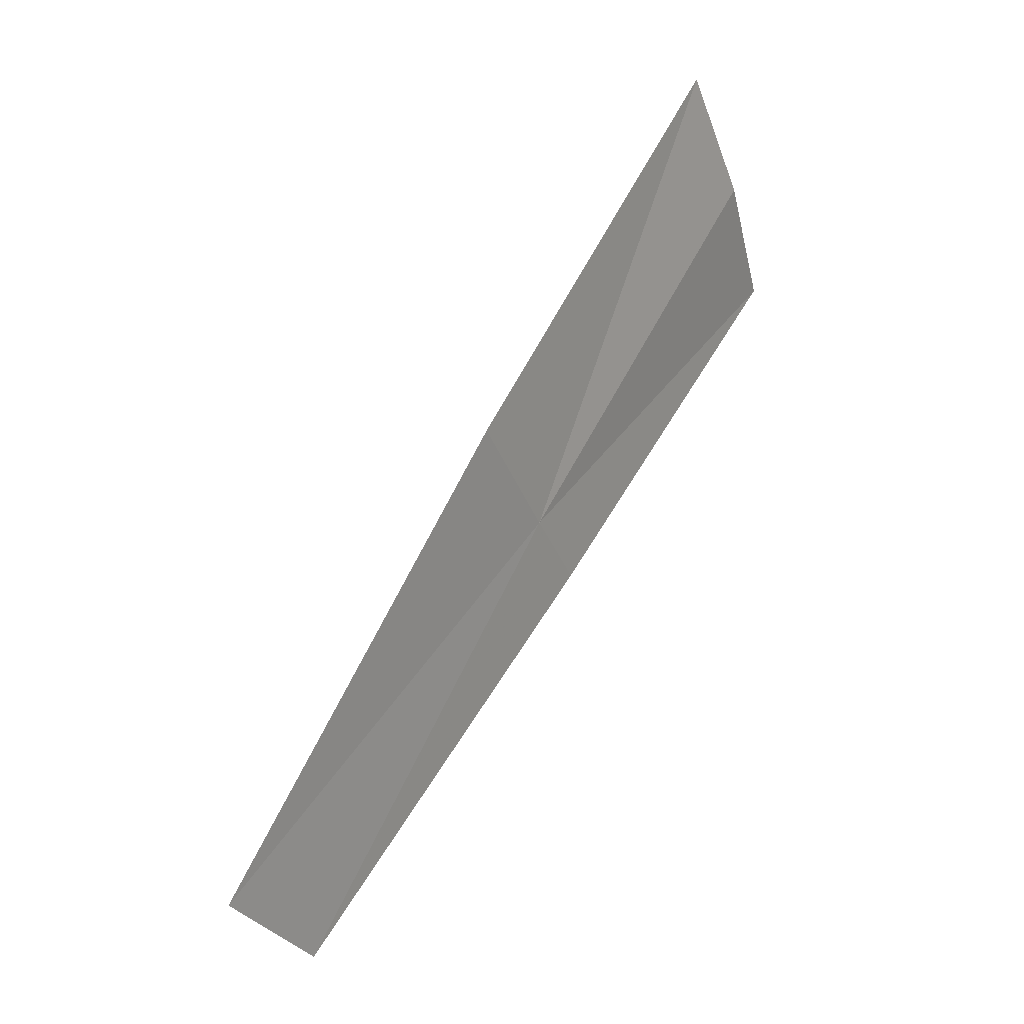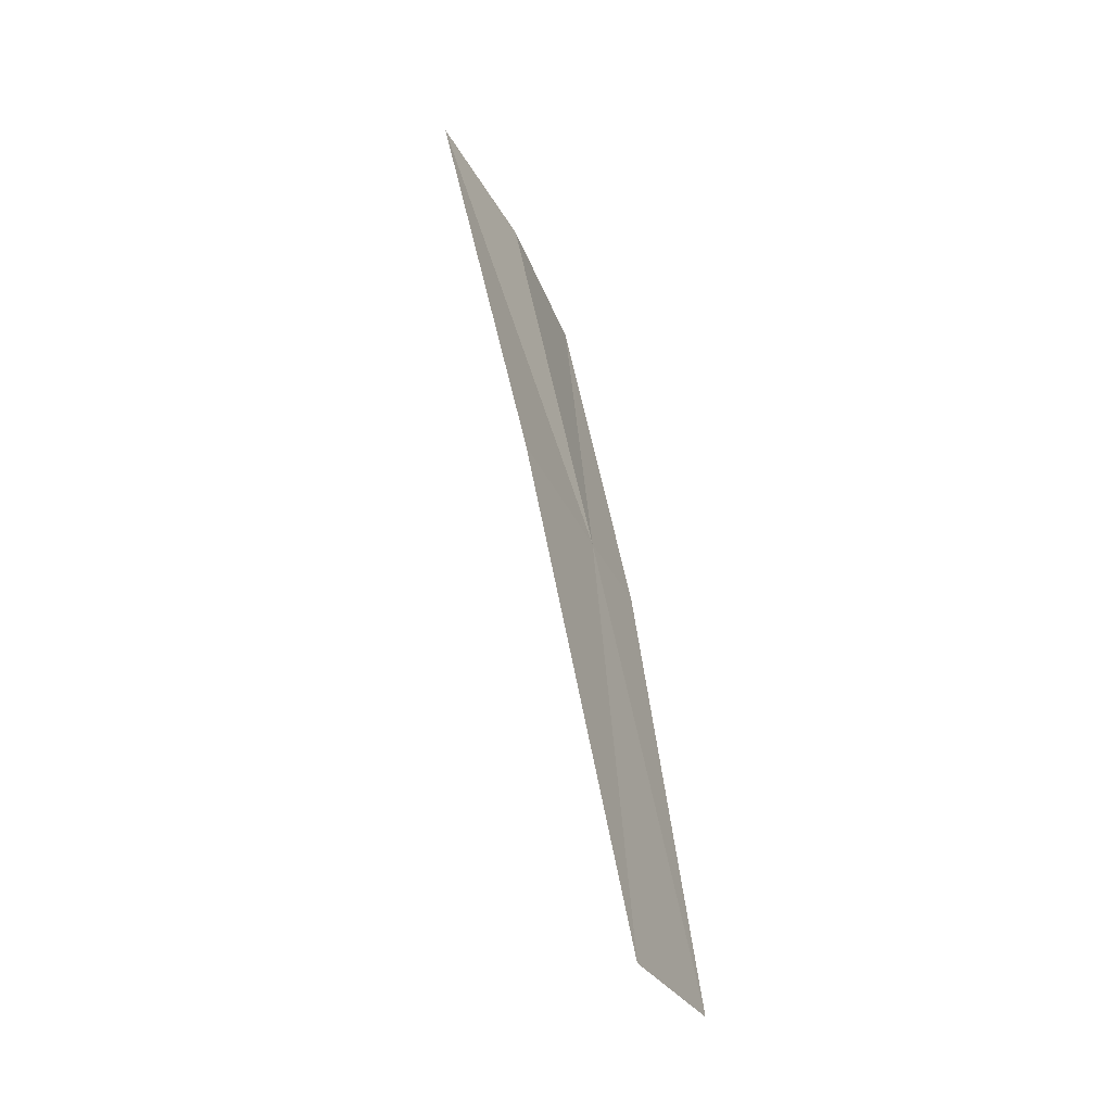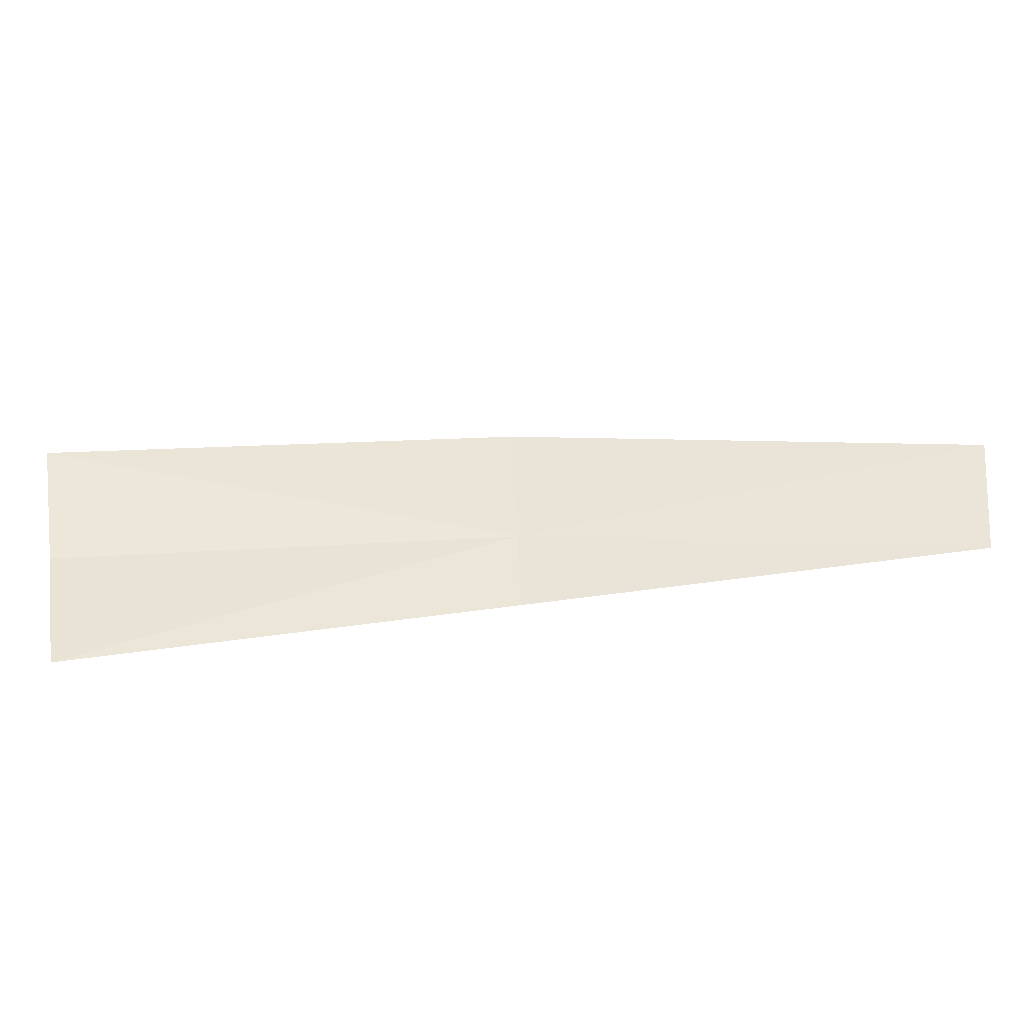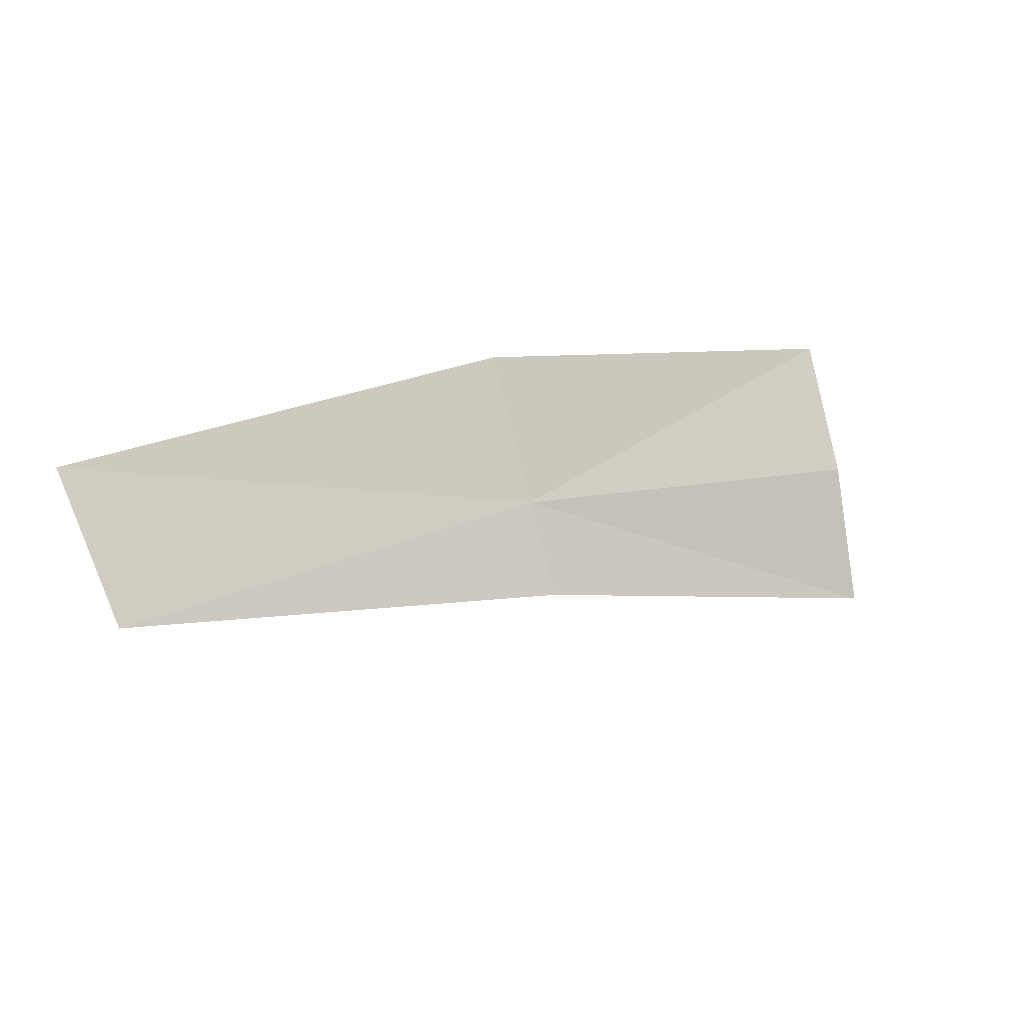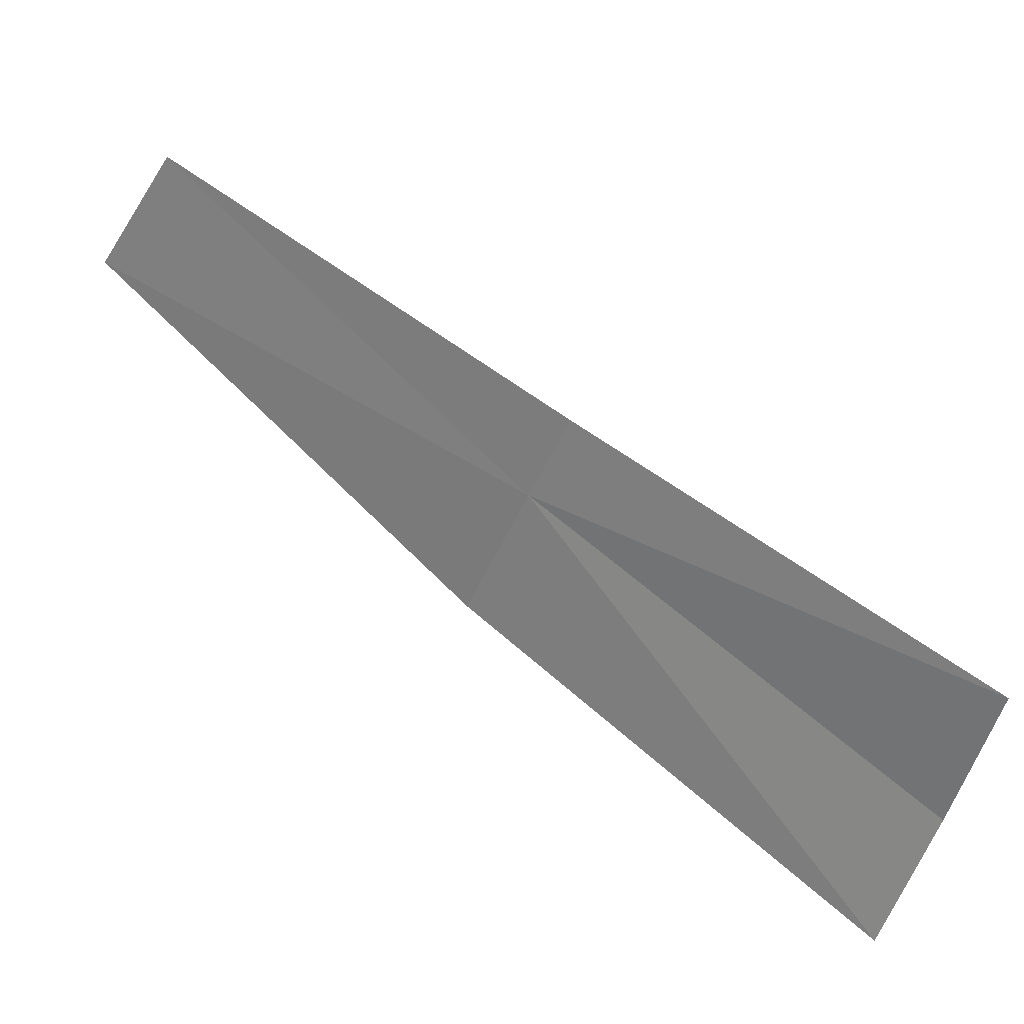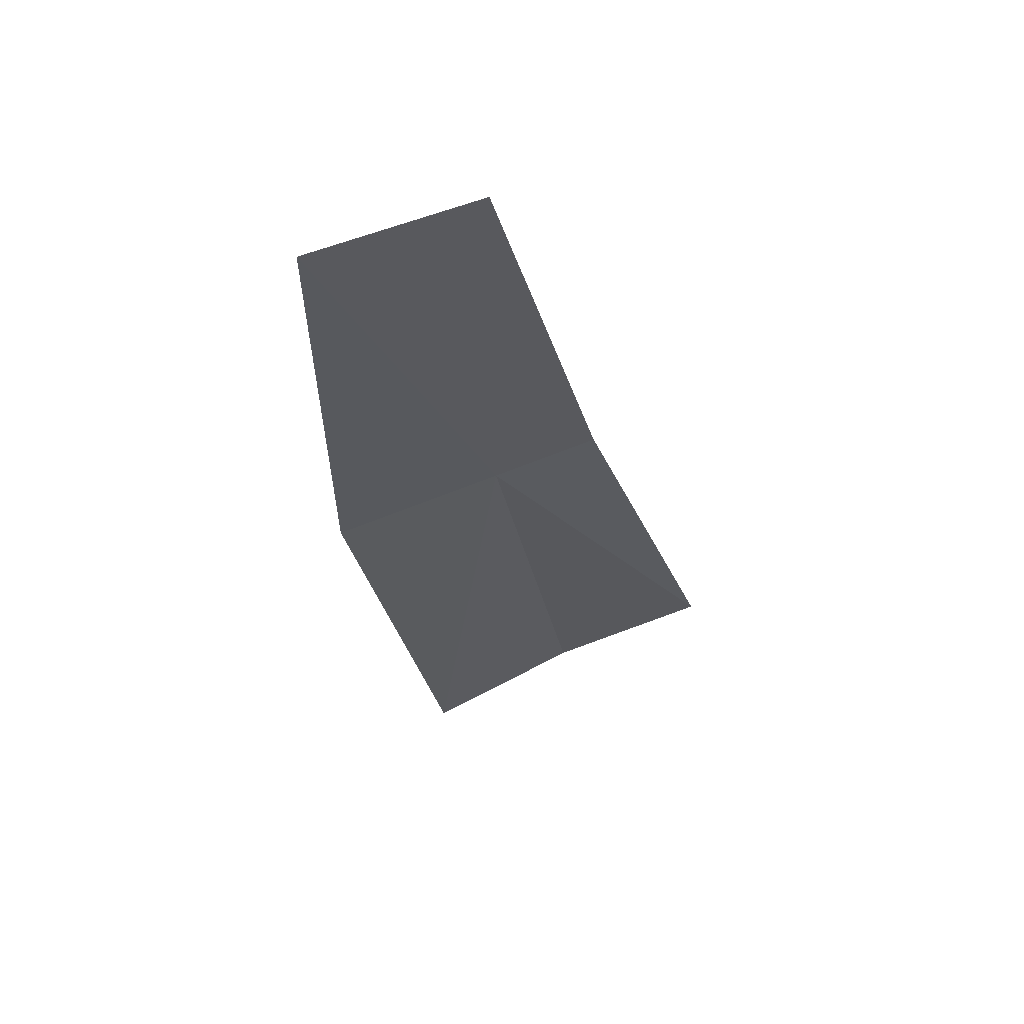
<metadata>
{"format":"obj","ext":"obj","renderer":"f3d","projection":"perspective","resolution":1024,"background":"white","views":[{"elev":64.5,"azim":158.2,"up":"+Z"},{"elev":49.8,"azim":121.5,"up":"+Z"},{"elev":-68.7,"azim":42.2,"up":"+Z"},{"elev":13.2,"azim":179.5,"up":"+Z"},{"elev":-29.4,"azim":170.6,"up":"+Y"},{"elev":17.7,"azim":96.1,"up":"+Y"}]}
</metadata>
<code>
v 18.39 17.69 47.34
v 18.37 17.71 47.28
v 18.14 17.52 47.22
v 18.15 17.49 47.32
v 18.17 17.44 47.4
v 18.41 17.66 47.43
v 18.63 17.9 47.31
v 18.66 17.88 47.4
f 1 2 3
f 1 3 4
f 1 4 5
f 1 5 6
f 1 8 7
f 1 7 2
f 1 6 8

</code>
